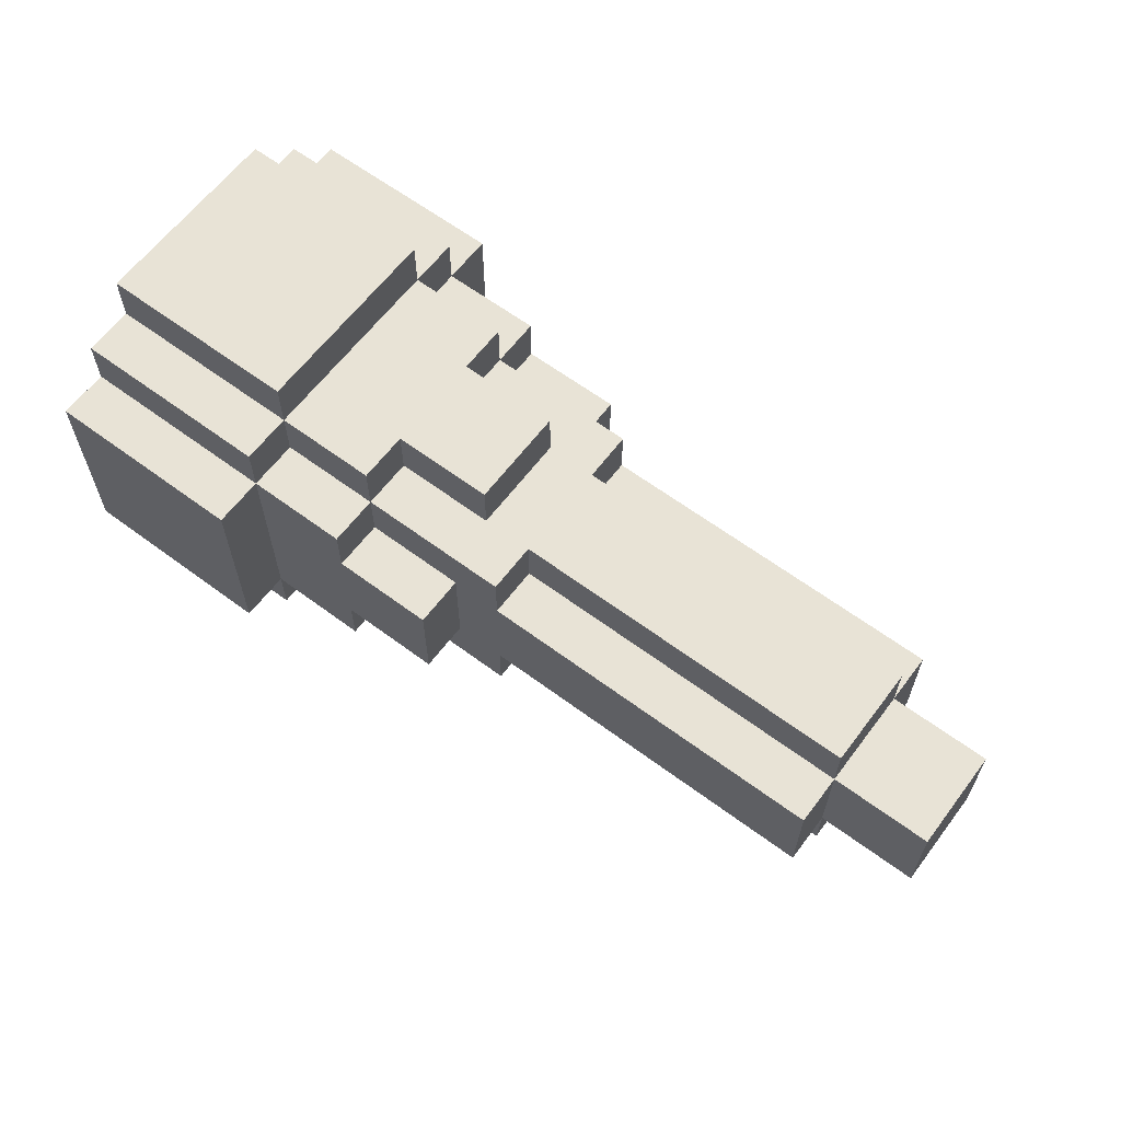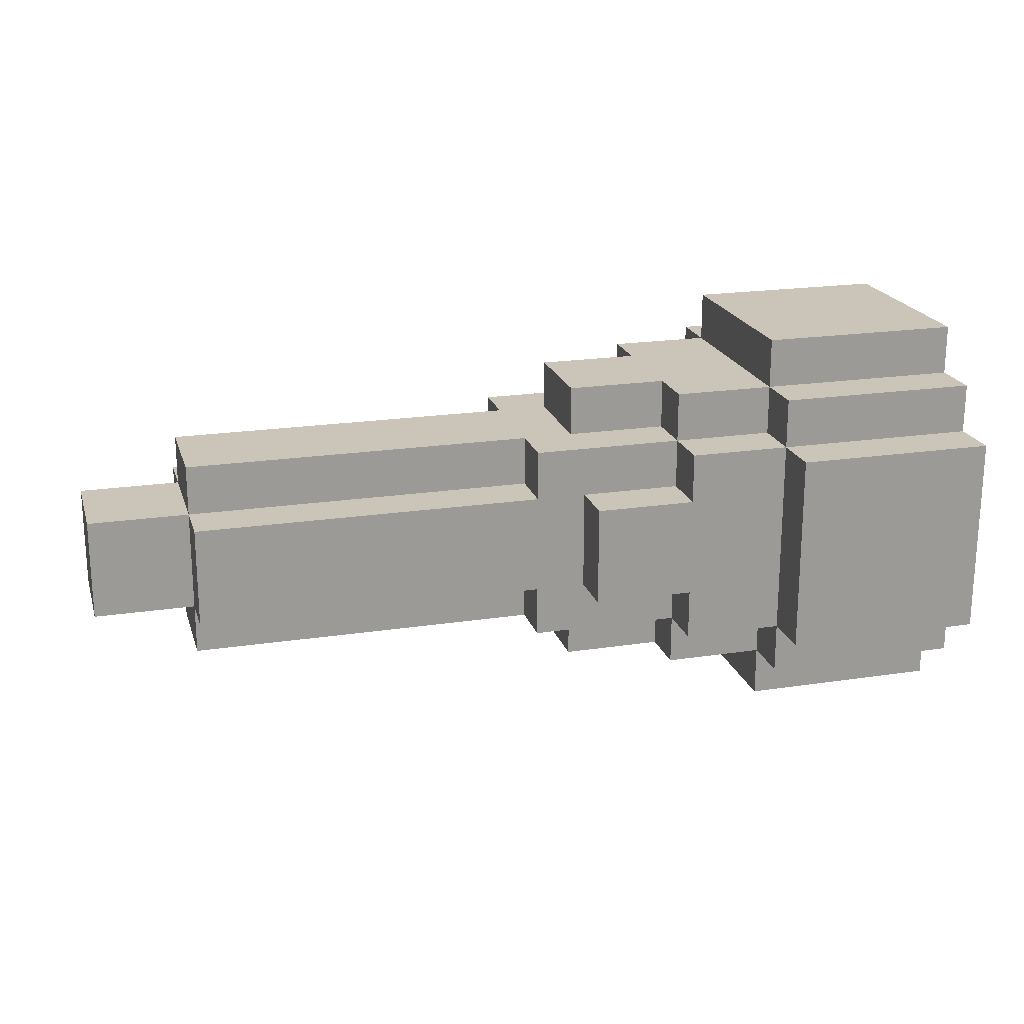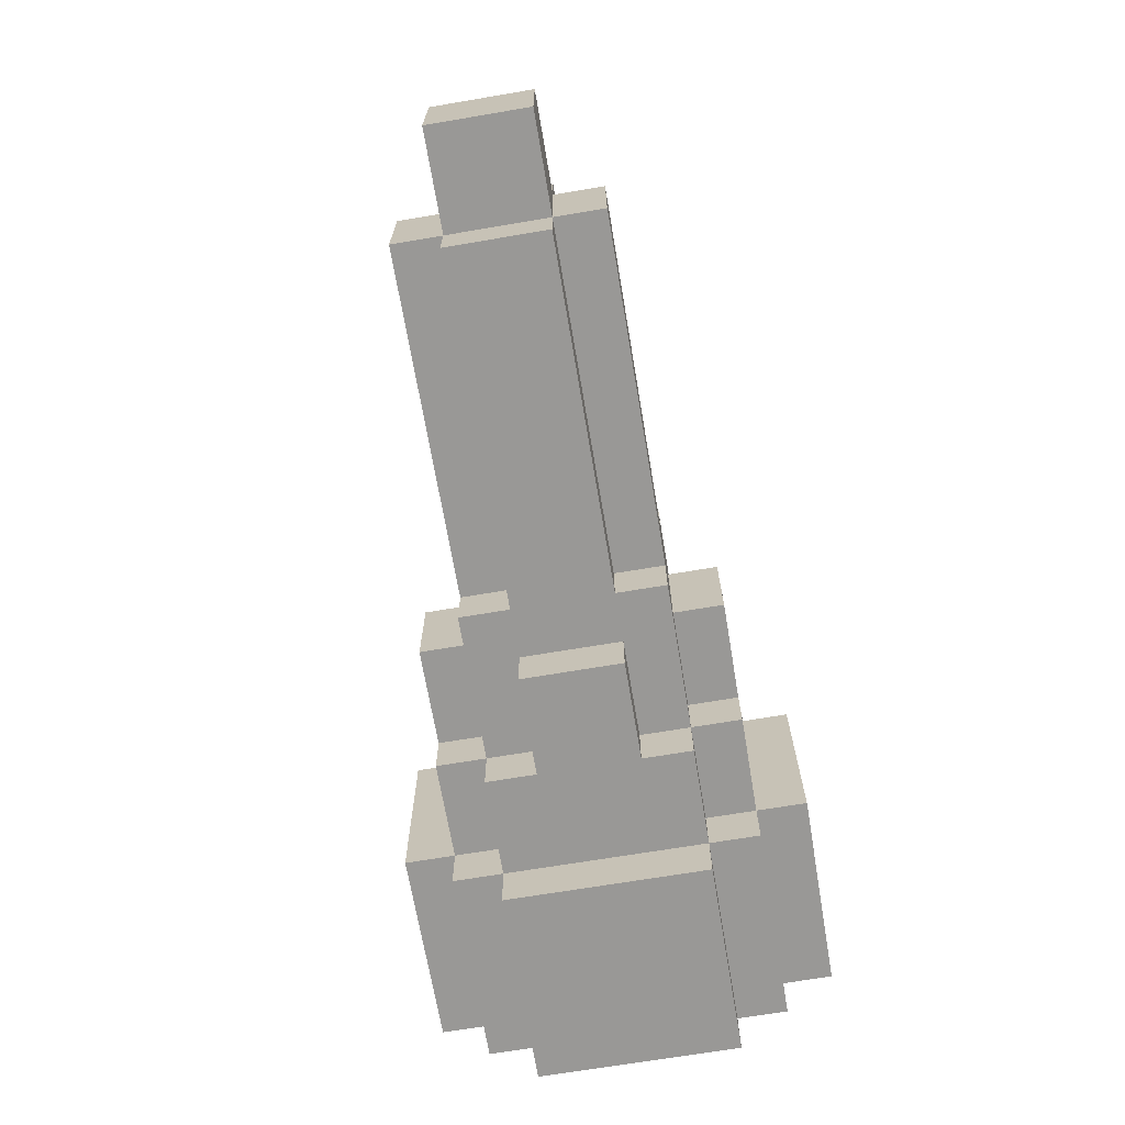
<metadata>
{"format":"obj","ext":"obj","renderer":"f3d","projection":"perspective","resolution":1024,"background":"white","views":[{"elev":62.5,"azim":37.0,"up":"+Z"},{"elev":20.5,"azim":164.6,"up":"+Y"},{"elev":-68.6,"azim":99.6,"up":"+Z"}]}
</metadata>
<code>
o
v -2 0 -1.4
v -2 0 -1.8
v -2 0.1 -1.3
v -2 0.1 -1.4
v -2 0.1 -1.8
v -2 0.1 -1.9
v -2 0.2 -1.2
v -2 0.2 -1.3
v -2 0.2 -1.4
v -2 0.2 -1.8
v -2 0.2 -1.9
v -2 0.2 -2
v -2 0.6 -1.2
v -2 0.6 -1.3
v -2 0.6 -1.4
v -2 0.6 -1.8
v -2 0.6 -1.9
v -2 0.6 -2
v -2 0.7 -1.3
v -2 0.7 -1.4
v -2 0.7 -1.8
v -2 0.7 -1.9
v -2 0.8 -1.4
v -2 0.8 -1.8
v -1.8 0.3 -1.5
v -1.8 0.3 -1.7
v -1.8 0.5 -1.5
v -1.8 0.5 -1.7
v -1.7 0.2 -1.5
v -1.7 0.2 -1.7
v -1.7 0.3 -1.4
v -1.7 0.3 -1.5
v -1.7 0.3 -1.7
v -1.7 0.3 -1.8
v -1.7 0.5 -1.4
v -1.7 0.5 -1.5
v -1.7 0.5 -1.7
v -1.7 0.5 -1.8
v -1.7 0.6 -1.5
v -1.7 0.6 -1.7
v -1.6 0.1 -1.4
v -1.6 0.1 -1.8
v -1.6 0.2 -1.3
v -1.6 0.2 -1.4
v -1.6 0.2 -1.5
v -1.6 0.2 -1.7
v -1.6 0.2 -1.8
v -1.6 0.2 -1.9
v -1.6 0.3 -1.4
v -1.6 0.3 -1.5
v -1.6 0.3 -1.7
v -1.6 0.3 -1.8
v -1.6 0.5 -1.4
v -1.6 0.5 -1.5
v -1.6 0.5 -1.7
v -1.6 0.5 -1.8
v -1.6 0.6 -1.3
v -1.6 0.6 -1.4
v -1.6 0.6 -1.5
v -1.6 0.6 -1.7
v -1.6 0.6 -1.8
v -1.6 0.6 -1.9
v -1.6 0.7 -1.4
v -1.6 0.7 -1.8
v -1.6 0 -1.4
v -1.6 0 -1.8
v -1.6 0.1 -1.3
v -1.6 0.1 -1.4
v -1.6 0.1 -1.8
v -1.6 0.1 -1.9
v -1.6 0.2 -1.2
v -1.6 0.2 -1.3
v -1.6 0.2 -1.4
v -1.6 0.2 -1.8
v -1.6 0.2 -1.9
v -1.6 0.2 -2
v -1.6 0.6 -1.2
v -1.6 0.6 -1.3
v -1.6 0.6 -1.4
v -1.6 0.6 -1.8
v -1.6 0.6 -1.9
v -1.6 0.6 -2
v -1.6 0.7 -1.3
v -1.6 0.7 -1.4
v -1.6 0.7 -1.8
v -1.6 0.7 -1.9
v -1.6 0.8 -1.4
v -1.6 0.8 -1.8
v -1.4 0.1 -1.4
v -1.4 0.1 -1.5
v -1.4 0.1 -1.7
v -1.4 0.1 -1.8
v -1.4 0.2 -1.3
v -1.4 0.2 -1.4
v -1.4 0.2 -1.5
v -1.4 0.2 -1.7
v -1.4 0.2 -1.8
v -1.4 0.2 -1.9
v -1.4 0.3 -1.3
v -1.4 0.3 -1.4
v -1.4 0.3 -1.8
v -1.4 0.3 -1.9
v -1.4 0.5 -1.3
v -1.4 0.5 -1.4
v -1.4 0.5 -1.8
v -1.4 0.5 -1.9
v -1.4 0.6 -1.3
v -1.4 0.6 -1.4
v -1.4 0.6 -1.5
v -1.4 0.6 -1.7
v -1.4 0.6 -1.8
v -1.4 0.6 -1.9
v -1.4 0.7 -1.4
v -1.4 0.7 -1.5
v -1.4 0.7 -1.7
v -1.4 0.7 -1.8
v -1.2 0.1 -1.5
v -1.2 0.1 -1.7
v -1.2 0.2 -1.5
v -1.2 0.2 -1.7
v -1.2 0.3 -1.3
v -1.2 0.3 -1.4
v -1.2 0.3 -1.8
v -1.2 0.3 -1.9
v -1.2 0.5 -1.3
v -1.2 0.5 -1.4
v -1.2 0.5 -1.8
v -1.2 0.5 -1.9
v -1.2 0.6 -1.5
v -1.2 0.6 -1.7
v -1.2 0.7 -1.5
v -1.2 0.7 -1.7
v -1.1 0.2 -1.4
v -1.1 0.2 -1.5
v -1.1 0.2 -1.7
v -1.1 0.2 -1.8
v -1.1 0.3 -1.4
v -1.1 0.3 -1.5
v -1.1 0.3 -1.7
v -1.1 0.3 -1.8
v -1.1 0.5 -1.4
v -1.1 0.5 -1.5
v -1.1 0.5 -1.7
v -1.1 0.5 -1.8
v -1.1 0.6 -1.4
v -1.1 0.6 -1.5
v -1.1 0.6 -1.7
v -1.1 0.6 -1.8
v -0.4 0.2 -1.5
v -0.4 0.2 -1.7
v -0.4 0.3 -1.4
v -0.4 0.3 -1.5
v -0.4 0.3 -1.7
v -0.4 0.3 -1.8
v -0.4 0.5 -1.4
v -0.4 0.5 -1.5
v -0.4 0.5 -1.7
v -0.4 0.5 -1.8
v -0.4 0.6 -1.5
v -0.4 0.6 -1.7
v -0.2 0.3 -1.5
v -0.2 0.3 -1.7
v -0.2 0.5 -1.5
v -0.2 0.5 -1.7
v -2 0.2 -1.2
v -2 0.6 -1.2
v -1.6 0.2 -1.2
v -1.6 0.6 -1.2
v -2 0.1 -1.3
v -2 0.2 -1.3
v -2 0.6 -1.3
v -2 0.7 -1.3
v -1.6 0.1 -1.3
v -1.6 0.2 -1.3
v -1.6 0.6 -1.3
v -1.6 0.7 -1.3
v -1.4 0.2 -1.3
v -1.4 0.3 -1.3
v -1.4 0.5 -1.3
v -1.4 0.6 -1.3
v -1.2 0.3 -1.3
v -1.2 0.5 -1.3
v -2 0 -1.4
v -2 0.1 -1.4
v -2 0.7 -1.4
v -2 0.8 -1.4
v -1.7 0.3 -1.4
v -1.7 0.5 -1.4
v -1.6 0 -1.4
v -1.6 0.1 -1.4
v -1.6 0.2 -1.4
v -1.6 0.3 -1.4
v -1.6 0.5 -1.4
v -1.6 0.6 -1.4
v -1.6 0.7 -1.4
v -1.6 0.8 -1.4
v -1.4 0.1 -1.4
v -1.4 0.2 -1.4
v -1.4 0.3 -1.4
v -1.4 0.5 -1.4
v -1.4 0.6 -1.4
v -1.4 0.7 -1.4
v -1.2 0.3 -1.4
v -1.2 0.5 -1.4
v -1.1 0.2 -1.4
v -1.1 0.3 -1.4
v -1.1 0.5 -1.4
v -1.1 0.6 -1.4
v -0.5 0.3 -1.4
v -0.5 0.5 -1.4
v -0.4 0.3 -1.4
v -0.4 0.5 -1.4
v -1.8 0.3 -1.5
v -1.8 0.5 -1.5
v -1.7 0.2 -1.5
v -1.7 0.3 -1.5
v -1.7 0.5 -1.5
v -1.7 0.6 -1.5
v -1.6 0.2 -1.5
v -1.6 0.3 -1.5
v -1.6 0.5 -1.5
v -1.6 0.6 -1.5
v -1.4 0.1 -1.5
v -1.4 0.2 -1.5
v -1.4 0.6 -1.5
v -1.4 0.7 -1.5
v -1.2 0.1 -1.5
v -1.2 0.2 -1.5
v -1.2 0.6 -1.5
v -1.2 0.7 -1.5
v -1.1 0.2 -1.5
v -1.1 0.3 -1.5
v -1.1 0.5 -1.5
v -1.1 0.6 -1.5
v -0.5 0.2 -1.5
v -0.5 0.3 -1.5
v -0.5 0.5 -1.5
v -0.5 0.6 -1.5
v -0.4 0.2 -1.5
v -0.4 0.3 -1.5
v -0.4 0.5 -1.5
v -0.4 0.6 -1.5
v -0.3 0.3 -1.5
v -0.3 0.5 -1.5
v -0.2 0.3 -1.5
v -0.2 0.5 -1.5
v -2 0.1 -1.8
v -2 0.2 -1.8
v -2 0.6 -1.8
v -2 0.7 -1.8
v -1.6 0.1 -1.8
v -1.6 0.2 -1.8
v -1.6 0.6 -1.8
v -1.6 0.7 -1.8
v -2 0.2 -1.9
v -2 0.6 -1.9
v -1.6 0.2 -1.9
v -1.6 0.6 -1.9
v -2 0.2 -1.3
v -2 0.6 -1.3
v -1.6 0.2 -1.3
v -1.6 0.6 -1.3
v -2 0.1 -1.4
v -2 0.2 -1.4
v -2 0.6 -1.4
v -2 0.7 -1.4
v -1.6 0.1 -1.4
v -1.6 0.2 -1.4
v -1.6 0.6 -1.4
v -1.6 0.7 -1.4
v -1.8 0.3 -1.7
v -1.8 0.5 -1.7
v -1.7 0.2 -1.7
v -1.7 0.3 -1.7
v -1.7 0.5 -1.7
v -1.7 0.6 -1.7
v -1.6 0.2 -1.7
v -1.6 0.3 -1.7
v -1.6 0.5 -1.7
v -1.6 0.6 -1.7
v -1.4 0.1 -1.7
v -1.4 0.2 -1.7
v -1.4 0.6 -1.7
v -1.4 0.7 -1.7
v -1.2 0.1 -1.7
v -1.2 0.2 -1.7
v -1.2 0.6 -1.7
v -1.2 0.7 -1.7
v -1.1 0.2 -1.7
v -1.1 0.3 -1.7
v -1.1 0.5 -1.7
v -1.1 0.6 -1.7
v -0.5 0.2 -1.7
v -0.5 0.3 -1.7
v -0.5 0.5 -1.7
v -0.5 0.6 -1.7
v -0.4 0.2 -1.7
v -0.4 0.3 -1.7
v -0.4 0.5 -1.7
v -0.4 0.6 -1.7
v -0.3 0.3 -1.7
v -0.3 0.5 -1.7
v -0.2 0.3 -1.7
v -0.2 0.5 -1.7
v -2 0 -1.8
v -2 0.1 -1.8
v -2 0.7 -1.8
v -2 0.8 -1.8
v -1.7 0.3 -1.8
v -1.7 0.5 -1.8
v -1.6 0 -1.8
v -1.6 0.1 -1.8
v -1.6 0.2 -1.8
v -1.6 0.3 -1.8
v -1.6 0.5 -1.8
v -1.6 0.6 -1.8
v -1.6 0.7 -1.8
v -1.6 0.8 -1.8
v -1.4 0.1 -1.8
v -1.4 0.2 -1.8
v -1.4 0.3 -1.8
v -1.4 0.5 -1.8
v -1.4 0.6 -1.8
v -1.4 0.7 -1.8
v -1.2 0.3 -1.8
v -1.2 0.5 -1.8
v -1.1 0.2 -1.8
v -1.1 0.3 -1.8
v -1.1 0.5 -1.8
v -1.1 0.6 -1.8
v -0.5 0.3 -1.8
v -0.5 0.5 -1.8
v -0.4 0.3 -1.8
v -0.4 0.5 -1.8
v -2 0.1 -1.9
v -2 0.2 -1.9
v -2 0.6 -1.9
v -2 0.7 -1.9
v -1.6 0.1 -1.9
v -1.6 0.2 -1.9
v -1.6 0.6 -1.9
v -1.6 0.7 -1.9
v -1.4 0.2 -1.9
v -1.4 0.3 -1.9
v -1.4 0.5 -1.9
v -1.4 0.6 -1.9
v -1.2 0.3 -1.9
v -1.2 0.5 -1.9
v -2 0.2 -2
v -2 0.6 -2
v -1.6 0.2 -2
v -1.6 0.6 -2
v -2 0 -1.4
v -1.6 0 -1.4
v -2 0 -1.8
v -1.6 0 -1.8
v -2 0.1 -1.3
v -1.6 0.1 -1.3
v -2 0.1 -1.4
v -1.6 0.1 -1.4
v -1.4 0.1 -1.4
v -1.4 0.1 -1.5
v -1.2 0.1 -1.5
v -1.4 0.1 -1.7
v -1.2 0.1 -1.7
v -2 0.1 -1.8
v -1.6 0.1 -1.8
v -1.4 0.1 -1.8
v -2 0.1 -1.9
v -1.6 0.1 -1.9
v -2 0.2 -1.2
v -1.6 0.2 -1.2
v -2 0.2 -1.3
v -1.6 0.2 -1.3
v -1.4 0.2 -1.3
v -1.6 0.2 -1.4
v -1.4 0.2 -1.4
v -1.1 0.2 -1.4
v -1.7 0.2 -1.5
v -1.6 0.2 -1.5
v -1.4 0.2 -1.5
v -1.2 0.2 -1.5
v -1.1 0.2 -1.5
v -0.5 0.2 -1.5
v -0.4 0.2 -1.5
v -1.7 0.2 -1.7
v -1.6 0.2 -1.7
v -1.4 0.2 -1.7
v -1.2 0.2 -1.7
v -1.1 0.2 -1.7
v -0.5 0.2 -1.7
v -0.4 0.2 -1.7
v -1.6 0.2 -1.8
v -1.4 0.2 -1.8
v -1.1 0.2 -1.8
v -2 0.2 -1.9
v -1.6 0.2 -1.9
v -1.4 0.2 -1.9
v -2 0.2 -2
v -1.6 0.2 -2
v -1.4 0.3 -1.3
v -1.2 0.3 -1.3
v -1.7 0.3 -1.4
v -1.6 0.3 -1.4
v -1.4 0.3 -1.4
v -1.2 0.3 -1.4
v -1.1 0.3 -1.4
v -0.5 0.3 -1.4
v -0.4 0.3 -1.4
v -1.8 0.3 -1.5
v -1.7 0.3 -1.5
v -1.6 0.3 -1.5
v -1.1 0.3 -1.5
v -0.5 0.3 -1.5
v -0.4 0.3 -1.5
v -0.3 0.3 -1.5
v -0.2 0.3 -1.5
v -1.8 0.3 -1.7
v -1.7 0.3 -1.7
v -1.6 0.3 -1.7
v -1.1 0.3 -1.7
v -0.5 0.3 -1.7
v -0.4 0.3 -1.7
v -0.3 0.3 -1.7
v -0.2 0.3 -1.7
v -1.7 0.3 -1.8
v -1.6 0.3 -1.8
v -1.4 0.3 -1.8
v -1.2 0.3 -1.8
v -1.1 0.3 -1.8
v -0.5 0.3 -1.8
v -0.4 0.3 -1.8
v -1.4 0.3 -1.9
v -1.2 0.3 -1.9
v -2 0.6 -1.3
v -1.6 0.6 -1.3
v -2 0.6 -1.4
v -1.6 0.6 -1.4
v -2 0.6 -1.8
v -1.6 0.6 -1.8
v -2 0.6 -1.9
v -1.6 0.6 -1.9
v -2 0.7 -1.4
v -1.6 0.7 -1.4
v -2 0.7 -1.8
v -1.6 0.7 -1.8
v -2 0.1 -1.4
v -1.6 0.1 -1.4
v -2 0.1 -1.8
v -1.6 0.1 -1.8
v -2 0.2 -1.3
v -1.6 0.2 -1.3
v -2 0.2 -1.4
v -1.6 0.2 -1.4
v -2 0.2 -1.8
v -1.6 0.2 -1.8
v -2 0.2 -1.9
v -1.6 0.2 -1.9
v -1.4 0.5 -1.3
v -1.2 0.5 -1.3
v -1.7 0.5 -1.4
v -1.6 0.5 -1.4
v -1.4 0.5 -1.4
v -1.2 0.5 -1.4
v -1.1 0.5 -1.4
v -0.5 0.5 -1.4
v -0.4 0.5 -1.4
v -1.8 0.5 -1.5
v -1.7 0.5 -1.5
v -1.6 0.5 -1.5
v -1.1 0.5 -1.5
v -0.5 0.5 -1.5
v -0.4 0.5 -1.5
v -0.3 0.5 -1.5
v -0.2 0.5 -1.5
v -1.8 0.5 -1.7
v -1.7 0.5 -1.7
v -1.6 0.5 -1.7
v -1.1 0.5 -1.7
v -0.5 0.5 -1.7
v -0.4 0.5 -1.7
v -0.3 0.5 -1.7
v -0.2 0.5 -1.7
v -1.7 0.5 -1.8
v -1.6 0.5 -1.8
v -1.4 0.5 -1.8
v -1.2 0.5 -1.8
v -1.1 0.5 -1.8
v -0.5 0.5 -1.8
v -0.4 0.5 -1.8
v -1.4 0.5 -1.9
v -1.2 0.5 -1.9
v -2 0.6 -1.2
v -1.6 0.6 -1.2
v -2 0.6 -1.3
v -1.6 0.6 -1.3
v -1.4 0.6 -1.3
v -1.6 0.6 -1.4
v -1.4 0.6 -1.4
v -1.1 0.6 -1.4
v -1.7 0.6 -1.5
v -1.6 0.6 -1.5
v -1.4 0.6 -1.5
v -1.2 0.6 -1.5
v -1.1 0.6 -1.5
v -0.5 0.6 -1.5
v -0.4 0.6 -1.5
v -1.7 0.6 -1.7
v -1.6 0.6 -1.7
v -1.4 0.6 -1.7
v -1.2 0.6 -1.7
v -1.1 0.6 -1.7
v -0.5 0.6 -1.7
v -0.4 0.6 -1.7
v -1.6 0.6 -1.8
v -1.4 0.6 -1.8
v -1.1 0.6 -1.8
v -2 0.6 -1.9
v -1.6 0.6 -1.9
v -1.4 0.6 -1.9
v -2 0.6 -2
v -1.6 0.6 -2
v -2 0.7 -1.3
v -1.6 0.7 -1.3
v -2 0.7 -1.4
v -1.6 0.7 -1.4
v -1.4 0.7 -1.4
v -1.4 0.7 -1.5
v -1.2 0.7 -1.5
v -1.4 0.7 -1.7
v -1.2 0.7 -1.7
v -2 0.7 -1.8
v -1.6 0.7 -1.8
v -1.4 0.7 -1.8
v -2 0.7 -1.9
v -1.6 0.7 -1.9
v -2 0.8 -1.4
v -1.6 0.8 -1.4
v -2 0.8 -1.8
v -1.6 0.8 -1.8
f 4 2 1
f 5 2 4
f 8 4 3
f 9 4 8
f 10 6 5
f 11 6 10
f 13 8 7
f 14 8 13
f 17 12 11
f 18 12 17
f 19 15 14
f 20 15 19
f 21 17 16
f 22 17 21
f 23 21 20
f 24 21 23
f 27 26 25
f 28 26 27
f 32 30 29
f 33 30 32
f 35 32 31
f 36 32 35
f 37 34 33
f 38 34 37
f 39 37 36
f 40 37 39
f 44 42 41
f 45 42 44
f 46 42 45
f 47 42 46
f 49 44 43
f 49 45 44
f 50 45 49
f 51 48 47
f 51 47 46
f 52 48 51
f 53 49 43
f 56 48 52
f 57 54 53
f 57 53 43
f 58 54 57
f 59 54 58
f 60 56 55
f 61 48 56
f 61 56 60
f 62 48 61
f 63 59 58
f 63 60 59
f 63 61 60
f 64 61 63
f 65 66 68
f 68 66 69
f 67 68 72
f 72 68 73
f 69 70 74
f 74 70 75
f 71 72 77
f 77 72 78
f 75 76 81
f 81 76 82
f 78 79 83
f 83 79 84
f 80 81 85
f 85 81 86
f 84 85 87
f 87 85 88
f 89 90 94
f 94 90 95
f 91 92 96
f 96 92 97
f 93 94 99
f 99 94 100
f 97 98 101
f 101 98 102
f 103 104 107
f 107 104 108
f 105 106 111
f 111 106 112
f 108 109 113
f 113 109 114
f 110 111 115
f 115 111 116
f 117 118 119
f 119 118 120
f 121 122 125
f 125 122 126
f 123 124 127
f 127 124 128
f 129 130 131
f 131 130 132
f 133 134 137
f 137 134 138
f 135 136 139
f 139 136 140
f 141 142 145
f 145 142 146
f 143 144 147
f 147 144 148
f 149 150 152
f 152 150 153
f 151 152 155
f 155 152 156
f 153 154 157
f 157 154 158
f 156 157 159
f 159 157 160
f 161 162 163
f 163 162 164
f 167 166 165
f 168 166 167
f 173 170 169
f 174 170 173
f 175 172 171
f 176 172 175
f 177 175 174
f 178 175 177
f 179 175 178
f 180 175 179
f 181 179 178
f 182 179 181
f 189 184 183
f 190 184 189
f 192 188 187
f 193 188 192
f 195 186 185
f 196 186 195
f 197 191 190
f 198 191 197
f 201 195 194
f 202 195 201
f 203 199 198
f 204 201 200
f 205 203 198
f 205 204 203
f 206 204 205
f 207 201 204
f 207 204 206
f 208 201 207
f 209 207 206
f 210 207 209
f 211 210 209
f 212 210 211
f 216 214 213
f 217 214 216
f 219 216 215
f 220 216 219
f 221 218 217
f 222 218 221
f 227 224 223
f 228 224 227
f 229 226 225
f 230 226 229
f 235 232 231
f 236 232 235
f 237 234 233
f 238 234 237
f 239 236 235
f 240 236 239
f 241 238 237
f 242 238 241
f 243 241 240
f 244 241 243
f 245 244 243
f 246 244 245
f 251 248 247
f 252 248 251
f 253 250 249
f 254 250 253
f 257 256 255
f 258 256 257
f 259 260 261
f 261 260 262
f 263 264 267
f 267 264 268
f 265 266 269
f 269 266 270
f 271 272 274
f 274 272 275
f 273 274 277
f 277 274 278
f 275 276 279
f 279 276 280
f 281 282 285
f 285 282 286
f 283 284 287
f 287 284 288
f 289 290 293
f 293 290 294
f 291 292 295
f 295 292 296
f 293 294 297
f 297 294 298
f 295 296 299
f 299 296 300
f 298 299 301
f 301 299 302
f 301 302 303
f 303 302 304
f 305 306 311
f 311 306 312
f 309 310 314
f 314 310 315
f 307 308 317
f 317 308 318
f 312 313 319
f 319 313 320
f 316 317 323
f 323 317 324
f 320 321 325
f 322 323 326
f 320 325 327
f 325 326 327
f 327 326 328
f 326 323 329
f 328 326 329
f 329 323 330
f 328 329 331
f 331 329 332
f 331 332 333
f 333 332 334
f 335 336 339
f 339 336 340
f 337 338 341
f 341 338 342
f 340 341 343
f 343 341 344
f 344 341 345
f 345 341 346
f 344 345 347
f 347 345 348
f 349 350 351
f 351 350 352
f 355 354 353
f 356 354 355
f 359 358 357
f 360 358 359
f 362 361 360
f 364 362 360
f 364 363 362
f 365 363 364
f 367 364 360
f 368 364 367
f 369 367 366
f 370 367 369
f 373 372 371
f 374 372 373
f 376 375 374
f 377 375 376
f 381 378 377
f 382 378 381
f 383 378 382
f 386 380 379
f 387 380 386
f 389 384 383
f 389 383 382
f 390 384 389
f 391 385 384
f 391 384 390
f 392 385 391
f 394 390 389
f 394 389 388
f 395 390 394
f 397 394 393
f 398 394 397
f 399 397 396
f 400 397 399
f 405 402 401
f 406 402 405
f 411 404 403
f 412 404 411
f 413 408 407
f 414 409 408
f 414 408 413
f 415 409 414
f 418 411 410
f 419 411 418
f 423 416 415
f 424 417 416
f 424 416 423
f 425 417 424
f 426 420 419
f 427 420 426
f 430 422 421
f 431 423 422
f 431 422 430
f 432 423 431
f 433 429 428
f 434 429 433
f 437 436 435
f 438 436 437
f 441 440 439
f 442 440 441
f 445 444 443
f 446 444 445
f 447 448 449
f 449 448 450
f 451 452 453
f 453 452 454
f 455 456 457
f 457 456 458
f 459 460 463
f 463 460 464
f 461 462 469
f 469 462 470
f 465 466 471
f 466 467 472
f 471 466 472
f 472 467 473
f 468 469 476
f 476 469 477
f 473 474 481
f 474 475 482
f 481 474 482
f 482 475 483
f 477 478 484
f 484 478 485
f 479 480 488
f 480 481 489
f 488 480 489
f 489 481 490
f 486 487 491
f 491 487 492
f 493 494 495
f 495 494 496
f 496 497 498
f 498 497 499
f 499 500 503
f 503 500 504
f 504 500 505
f 501 502 508
f 508 502 509
f 505 506 511
f 504 505 511
f 511 506 512
f 506 507 513
f 512 506 513
f 513 507 514
f 511 512 516
f 510 511 516
f 516 512 517
f 515 516 519
f 519 516 520
f 518 519 521
f 521 519 522
f 523 524 525
f 525 524 526
f 526 527 528
f 526 528 530
f 528 529 530
f 530 529 531
f 526 530 533
f 533 530 534
f 532 533 535
f 535 533 536
f 537 538 539
f 539 538 540

</code>
